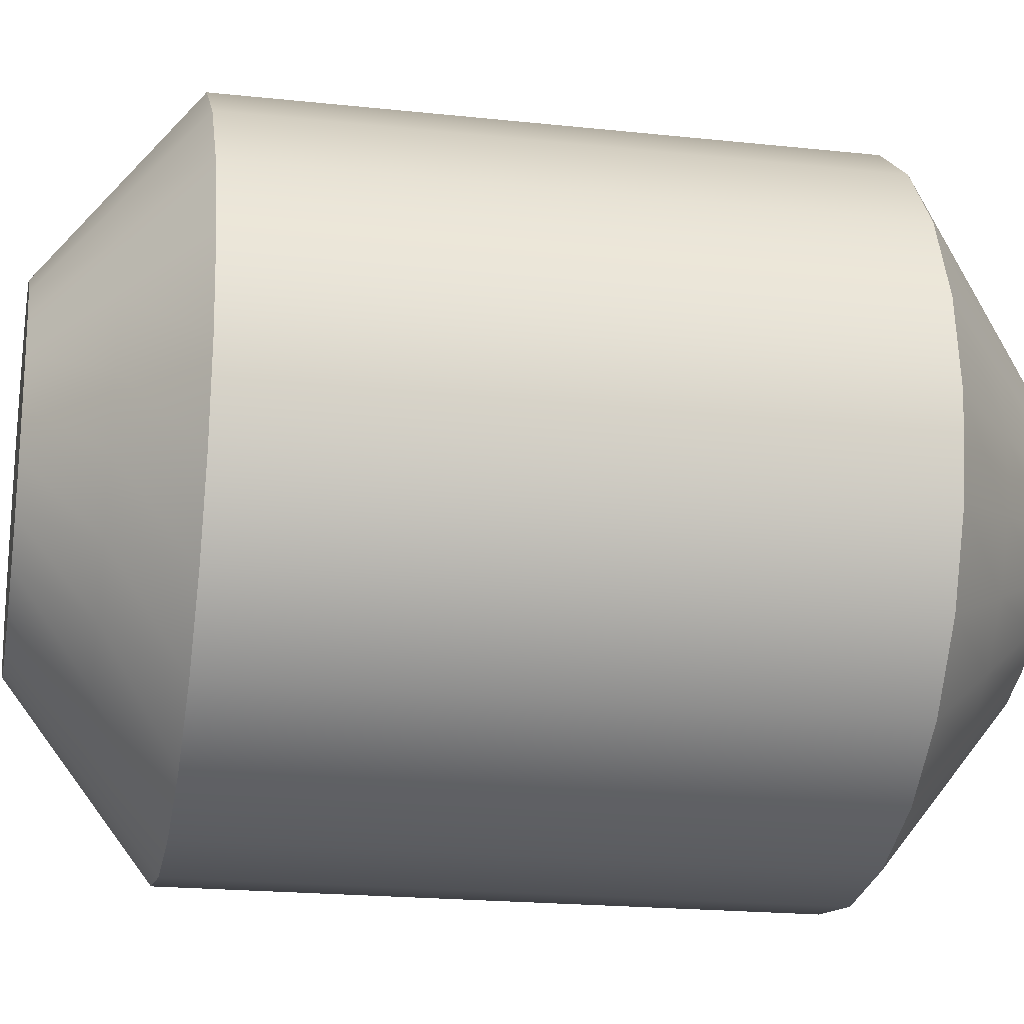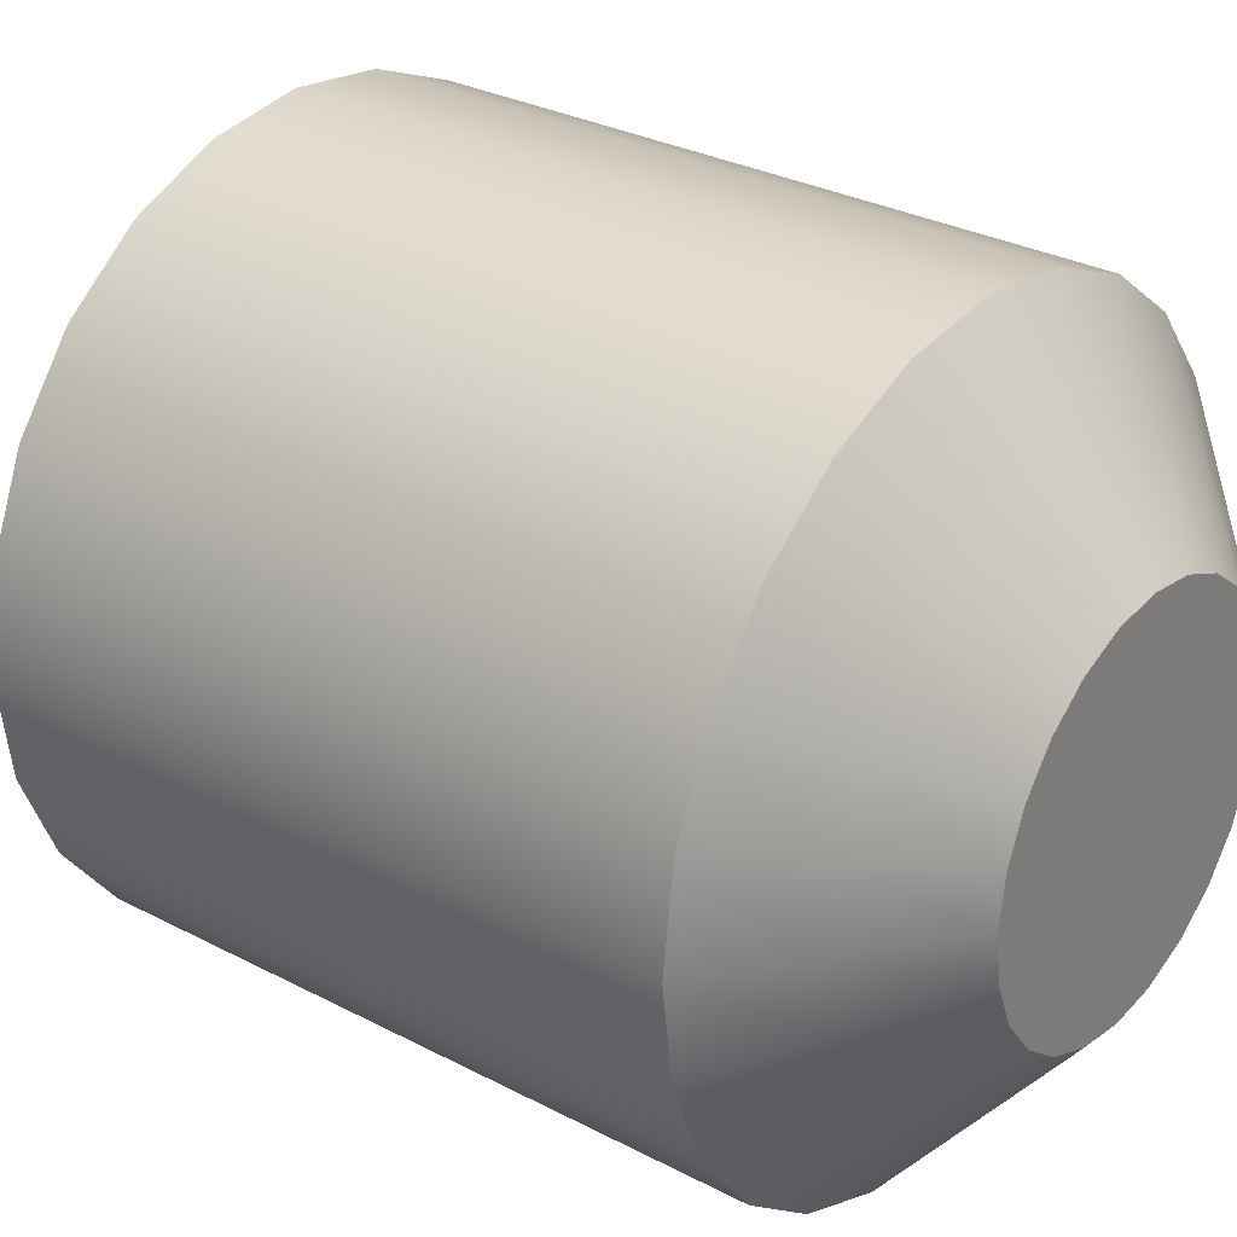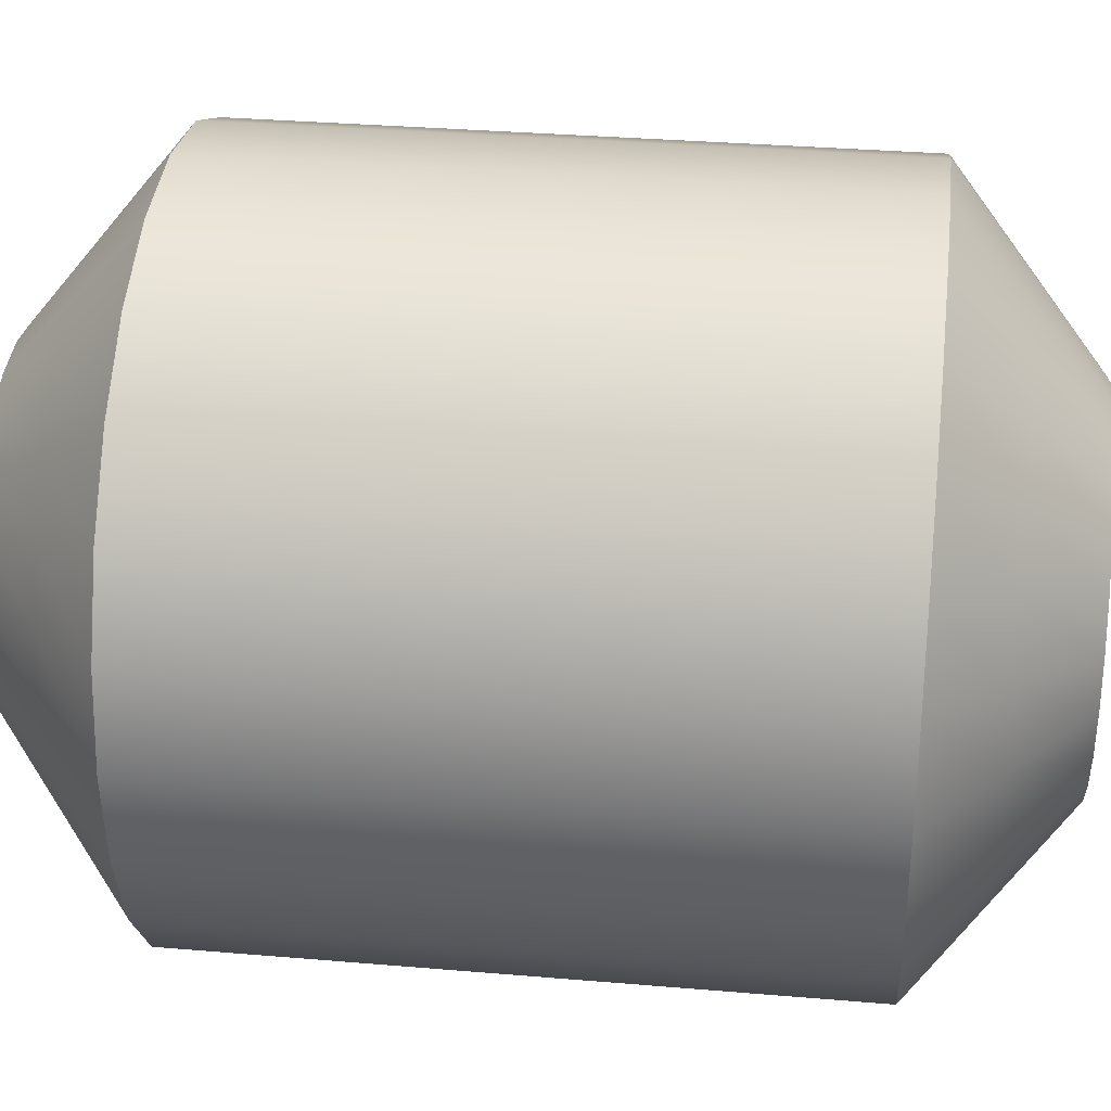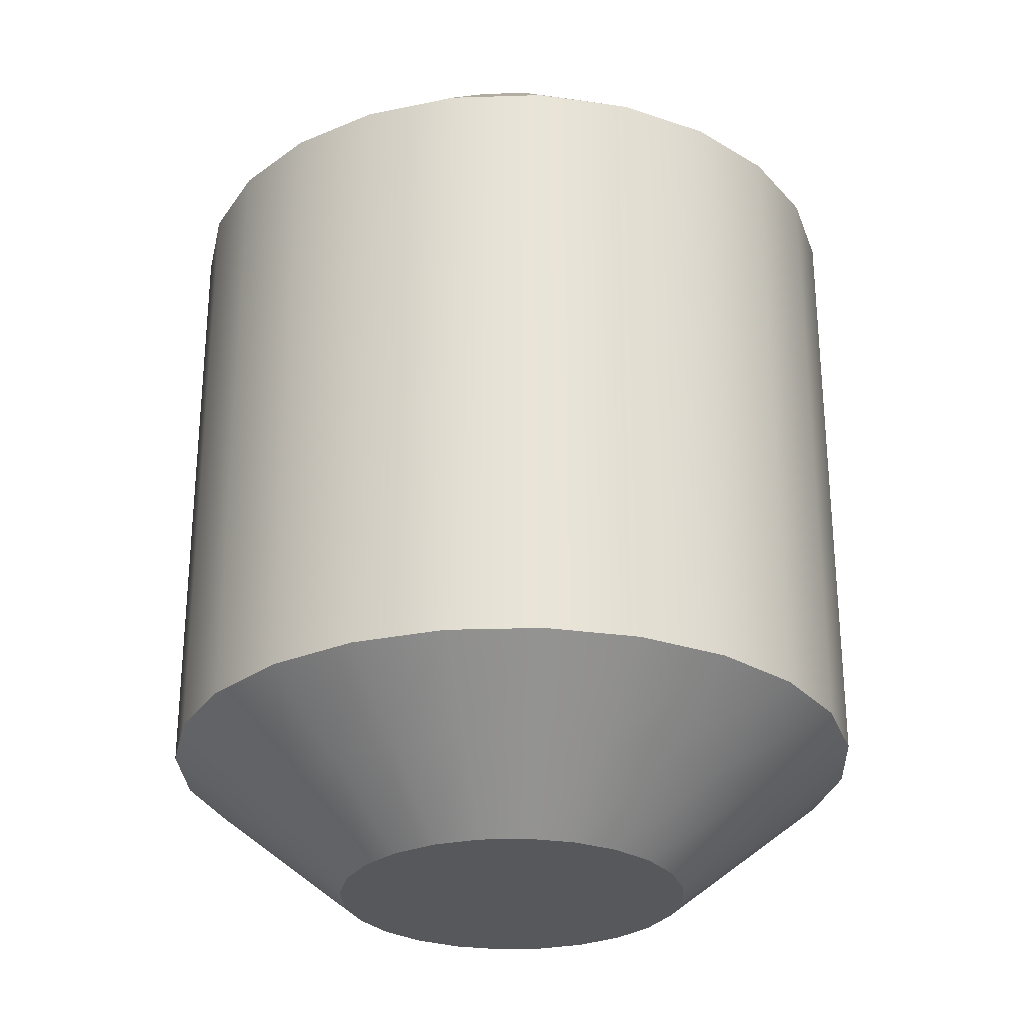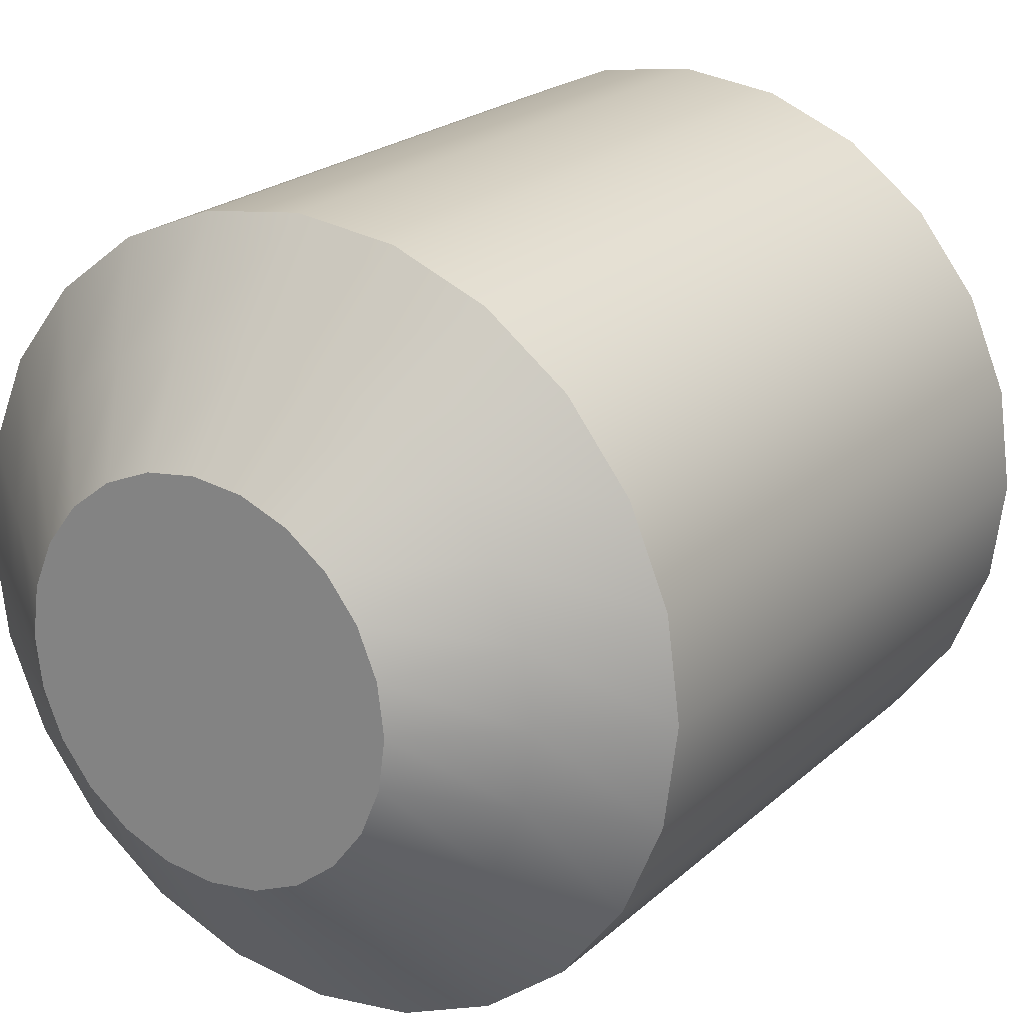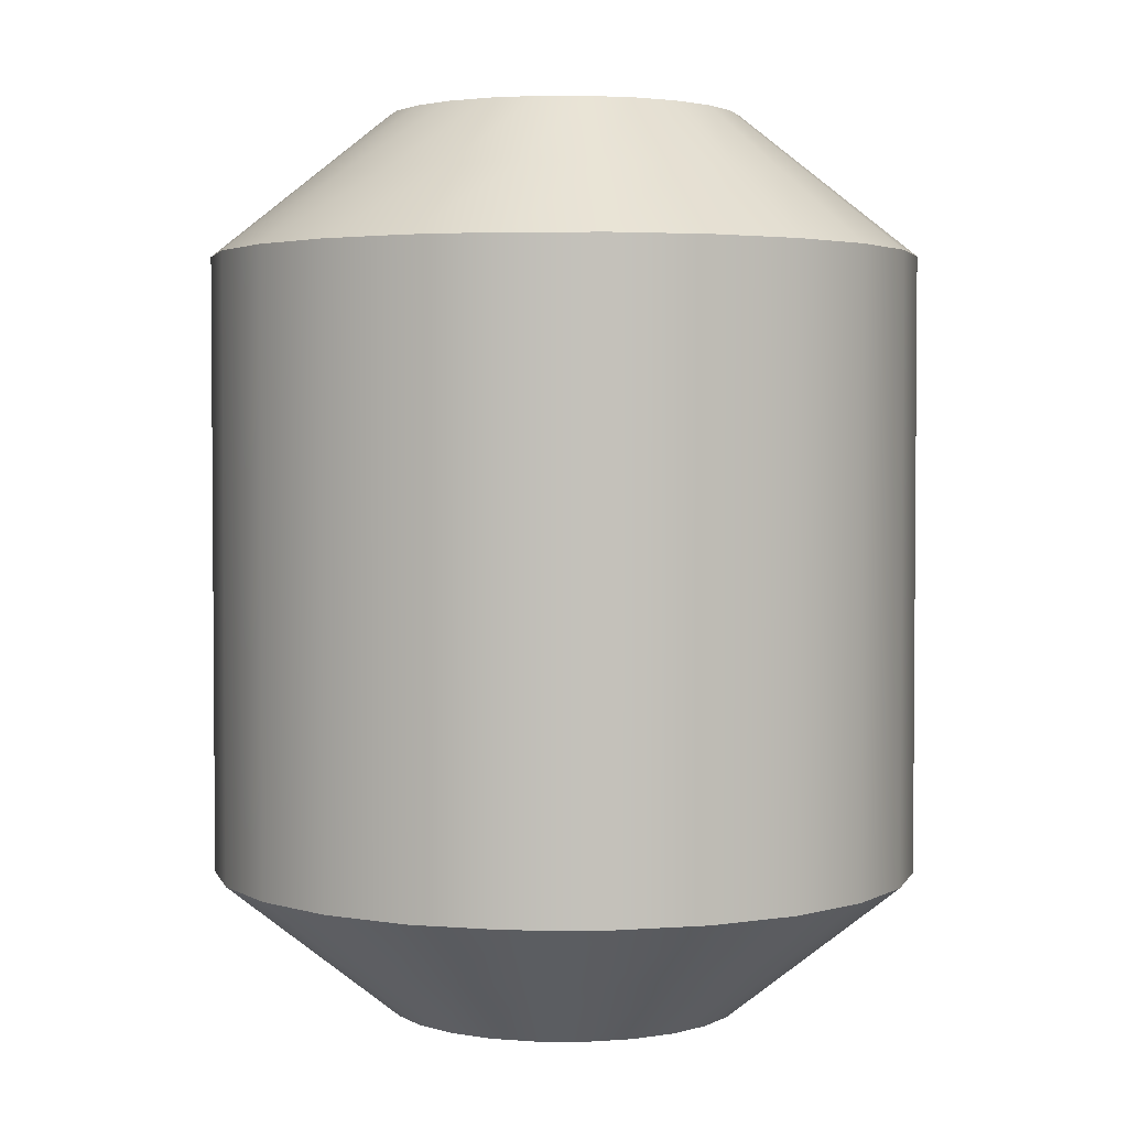
<metadata>
{"format":"obj","ext":"obj","renderer":"f3d","projection":"perspective","resolution":1024,"background":"white","views":[{"elev":-20.0,"azim":78.8,"up":"+Z"},{"elev":29.9,"azim":127.6,"up":"+Z"},{"elev":32.4,"azim":-83.2,"up":"+Z"},{"elev":-27.9,"azim":-64.8,"up":"+Y"},{"elev":21.4,"azim":-146.9,"up":"+Z"},{"elev":2.8,"azim":38.2,"up":"+Y"}]}
</metadata>
<code>
o Tantares_Orbital_2_Interior
v 0.3125 0.7937 1.93e-17
v 0.3019 0.7937 -0.08088
v 0.2706 0.7937 -0.1562
v 0.221 0.7937 -0.221
v 0.1563 0.7937 -0.2706
v 0.08088 0.7937 -0.3019
v 8.964e-08 0.7937 -0.3125
v -0.08088 0.7937 -0.3019
v -0.1562 0.7937 -0.2706
v -0.221 0.7937 -0.221
v -0.2706 0.7937 -0.1562
v -0.3019 0.7937 -0.08088
v -0.3125 0.7937 3.425e-17
v -0.3019 0.7937 0.08088
v -0.2706 0.7937 0.1562
v -0.221 0.7937 0.221
v -0.1562 0.7937 0.2706
v -0.08088 0.7937 0.3019
v 8.964e-08 0.7937 0.3125
v 0.08088 0.7937 0.3019
v 0.1563 0.7937 0.2706
v 0.221 0.7937 0.221
v 0.2706 0.7937 0.1562
v 0.3019 0.7937 0.08088
v 0.625 0.5437 -8.636e-17
v 0.6037 0.5437 -0.1618
v 0.5413 0.5437 -0.3125
v 0.4419 0.5437 -0.4419
v 0.3125 0.5437 -0.5413
v 0.1618 0.5437 -0.6037
v 8.964e-08 0.5437 -0.625
v -0.1618 0.5437 -0.6037
v -0.3125 0.5437 -0.5413
v -0.4419 0.5437 -0.4419
v -0.5413 0.5437 -0.3125
v -0.6037 0.5437 -0.1618
v -0.625 0.5437 1.338e-16
v -0.6037 0.5437 0.1618
v -0.5413 0.5437 0.3125
v -0.4419 0.5437 0.4419
v -0.3125 0.5437 0.5413
v -0.1618 0.5437 0.6037
v 8.964e-08 0.5437 0.625
v 0.1618 0.5437 0.6037
v 0.3125 0.5437 0.5413
v 0.4419 0.5437 0.4419
v 0.5413 0.5437 0.3125
v 0.6037 0.5437 0.1618
v 0.4528 0.6687 0.1213
v 0.4059 0.6687 0.2344
v 0.3315 0.6687 0.3315
v 0.2344 0.6687 0.4059
v 0.1213 0.6687 0.4528
v 8.964e-08 0.6687 0.4688
v -0.1213 0.6687 0.4528
v -0.2344 0.6687 0.4059
v -0.3315 0.6687 0.3315
v -0.4059 0.6687 0.2344
v -0.4528 0.6687 0.1213
v -0.4687 0.6687 1.188e-16
v -0.4528 0.6687 -0.1213
v -0.4059 0.6687 -0.2344
v -0.3315 0.6687 -0.3315
v -0.2344 0.6687 -0.4059
v -0.1213 0.6687 -0.4528
v 8.964e-08 0.6687 -0.4688
v 0.1213 0.6687 -0.4528
v 0.2344 0.6687 -0.4059
v 0.3315 0.6687 -0.3315
v 0.4059 0.6687 -0.2344
v 0.4528 0.6687 -0.1213
v 0.4688 0.6687 -4.635e-17
v 0.3125 -0.7937 -1.534e-17
v 0.3019 -0.7937 0.08088
v 0.2706 -0.7937 0.1562
v 0.221 -0.7937 0.221
v 0.1563 -0.7937 0.2706
v 0.08088 -0.7937 0.3019
v 8.964e-08 -0.7937 0.3125
v -0.08088 -0.7937 0.3019
v -0.1562 -0.7937 0.2706
v -0.221 -0.7937 0.221
v -0.2706 -0.7937 0.1562
v -0.3019 -0.7937 0.08088
v -0.3125 -0.7937 1.181e-16
v -0.3019 -0.7937 -0.08088
v -0.2706 -0.7937 -0.1562
v -0.221 -0.7937 -0.221
v -0.1562 -0.7937 -0.2706
v -0.08088 -0.7937 -0.3019
v 8.964e-08 -0.7937 -0.3125
v 0.08088 -0.7937 -0.3019
v 0.1563 -0.7937 -0.2706
v 0.221 -0.7937 -0.221
v 0.2706 -0.7937 -0.1562
v 0.3019 -0.7937 -0.08088
v 0.625 0.5437 7.364e-18
v 0.6037 0.5437 0.1618
v 0.5413 0.5437 0.3125
v 0.4419 0.5437 0.4419
v 0.3125 0.5437 0.5413
v 0.1618 0.5437 0.6037
v 8.964e-08 0.5437 0.625
v -0.1618 0.5437 0.6037
v -0.3125 0.5437 0.5413
v -0.4419 0.5437 0.4419
v -0.5413 0.5437 0.3125
v -0.6037 0.5437 0.1618
v -0.625 0.5437 1.362e-17
v -0.6037 0.5437 -0.1618
v -0.5413 0.5437 -0.3125
v -0.4419 0.5437 -0.4419
v -0.3125 0.5437 -0.5413
v -0.1618 0.5437 -0.6037
v 8.964e-08 0.5437 -0.625
v 0.1618 0.5437 -0.6037
v 0.3125 0.5437 -0.5413
v 0.4419 0.5437 -0.4419
v 0.5413 0.5437 -0.3125
v 0.6037 0.5437 -0.1618
v 0.625 -0.5437 -1.258e-17
v 0.6037 -0.5437 0.1618
v 0.5413 -0.5437 0.3125
v 0.4419 -0.5437 0.4419
v 0.3125 -0.5437 0.5413
v 0.1618 -0.5437 0.6037
v 8.964e-08 -0.5437 0.625
v -0.1618 -0.5437 0.6037
v -0.3125 -0.5437 0.5413
v -0.4419 -0.5437 0.4419
v -0.5413 -0.5437 0.3125
v -0.6037 -0.5437 0.1618
v -0.625 -0.5437 6.396e-17
v -0.6037 -0.5437 -0.1618
v -0.5413 -0.5437 -0.3125
v -0.4419 -0.5437 -0.4419
v -0.3125 -0.5437 -0.5413
v -0.1618 -0.5437 -0.6037
v 8.964e-08 -0.5437 -0.625
v 0.1618 -0.5437 -0.6037
v 0.3125 -0.5437 -0.5413
v 0.4419 -0.5437 -0.4419
v 0.5413 -0.5437 -0.3125
v 0.6037 -0.5437 -0.1618
v 0.4528 -0.6687 -0.1213
v 0.4059 -0.6687 -0.2344
v 0.3315 -0.6687 -0.3315
v 0.2344 -0.6687 -0.4059
v 0.1213 -0.6687 -0.4528
v 8.964e-08 -0.6687 -0.4688
v -0.1213 -0.6687 -0.4528
v -0.2344 -0.6687 -0.4059
v -0.3315 -0.6687 -0.3315
v -0.4059 -0.6687 -0.2344
v -0.4528 -0.6687 -0.1213
v -0.4687 -0.6687 5.626e-17
v -0.4528 -0.6687 0.1213
v -0.4059 -0.6687 0.2344
v -0.3315 -0.6687 0.3315
v -0.2344 -0.6687 0.4059
v -0.1213 -0.6687 0.4528
v 8.964e-08 -0.6687 0.4688
v 0.1213 -0.6687 0.4528
v 0.2344 -0.6687 0.4059
v 0.3315 -0.6687 0.3315
v 0.4059 -0.6687 0.2344
v 0.4528 -0.6687 0.1213
v 0.4688 -0.6687 -1.143e-18
g Tantares_Orbital_2_Interior_Tantares_Orbital_2_Interior_auv
f 1 24 23 22 21 20 19 18 17 16 15 14 13 12 11 10 9 8 7 6 5 4 3 2
f 73 96 95 94 93 92 91 90 89 88 87 86 85 84 83 82 81 80 79 78 77 76 75 74
f 1 72 49 24
f 2 71 72 1
f 3 70 71 2
f 4 69 70 3
f 5 68 69 4
f 6 67 68 5
f 7 66 67 6
f 8 65 66 7
f 9 64 65 8
f 10 63 64 9
f 11 62 63 10
f 12 61 62 11
f 13 60 61 12
f 14 59 60 13
f 15 58 59 14
f 16 57 58 15
f 17 56 57 16
f 18 55 56 17
f 19 54 55 18
f 20 53 54 19
f 21 52 53 20
f 22 51 52 21
f 23 50 51 22
f 24 49 50 23
f 25 72 71 26
f 26 71 70 27
f 27 70 69 28
f 28 69 68 29
f 29 68 67 30
f 30 67 66 31
f 31 66 65 32
f 32 65 64 33
f 33 64 63 34
f 34 63 62 35
f 35 62 61 36
f 36 61 60 37
f 37 60 59 38
f 38 59 58 39
f 39 58 57 40
f 40 57 56 41
f 41 56 55 42
f 42 55 54 43
f 43 54 53 44
f 44 53 52 45
f 45 52 51 46
f 46 51 50 47
f 47 50 49 48
f 48 49 72 25
f 97 121 122 98
f 98 122 123 99
f 99 123 124 100
f 100 124 125 101
f 101 125 126 102
f 102 126 127 103
f 103 127 128 104
f 104 128 129 105
f 105 129 130 106
f 106 130 131 107
f 107 131 132 108
f 108 132 133 109
f 109 133 134 110
f 110 134 135 111
f 111 135 136 112
f 112 136 137 113
f 113 137 138 114
f 114 138 139 115
f 115 139 140 116
f 116 140 141 117
f 117 141 142 118
f 118 142 143 119
f 119 143 144 120
f 120 144 121 97
f 73 168 145 96
f 74 167 168 73
f 75 166 167 74
f 76 165 166 75
f 77 164 165 76
f 78 163 164 77
f 79 162 163 78
f 80 161 162 79
f 81 160 161 80
f 82 159 160 81
f 83 158 159 82
f 84 157 158 83
f 85 156 157 84
f 86 155 156 85
f 87 154 155 86
f 88 153 154 87
f 89 152 153 88
f 90 151 152 89
f 91 150 151 90
f 92 149 150 91
f 93 148 149 92
f 94 147 148 93
f 95 146 147 94
f 96 145 146 95
f 121 168 167 122
f 122 167 166 123
f 123 166 165 124
f 124 165 164 125
f 125 164 163 126
f 126 163 162 127
f 127 162 161 128
f 128 161 160 129
f 129 160 159 130
f 130 159 158 131
f 131 158 157 132
f 132 157 156 133
f 133 156 155 134
f 134 155 154 135
f 135 154 153 136
f 136 153 152 137
f 137 152 151 138
f 138 151 150 139
f 139 150 149 140
f 140 149 148 141
f 141 148 147 142
f 142 147 146 143
f 143 146 145 144
f 144 145 168 121

</code>
